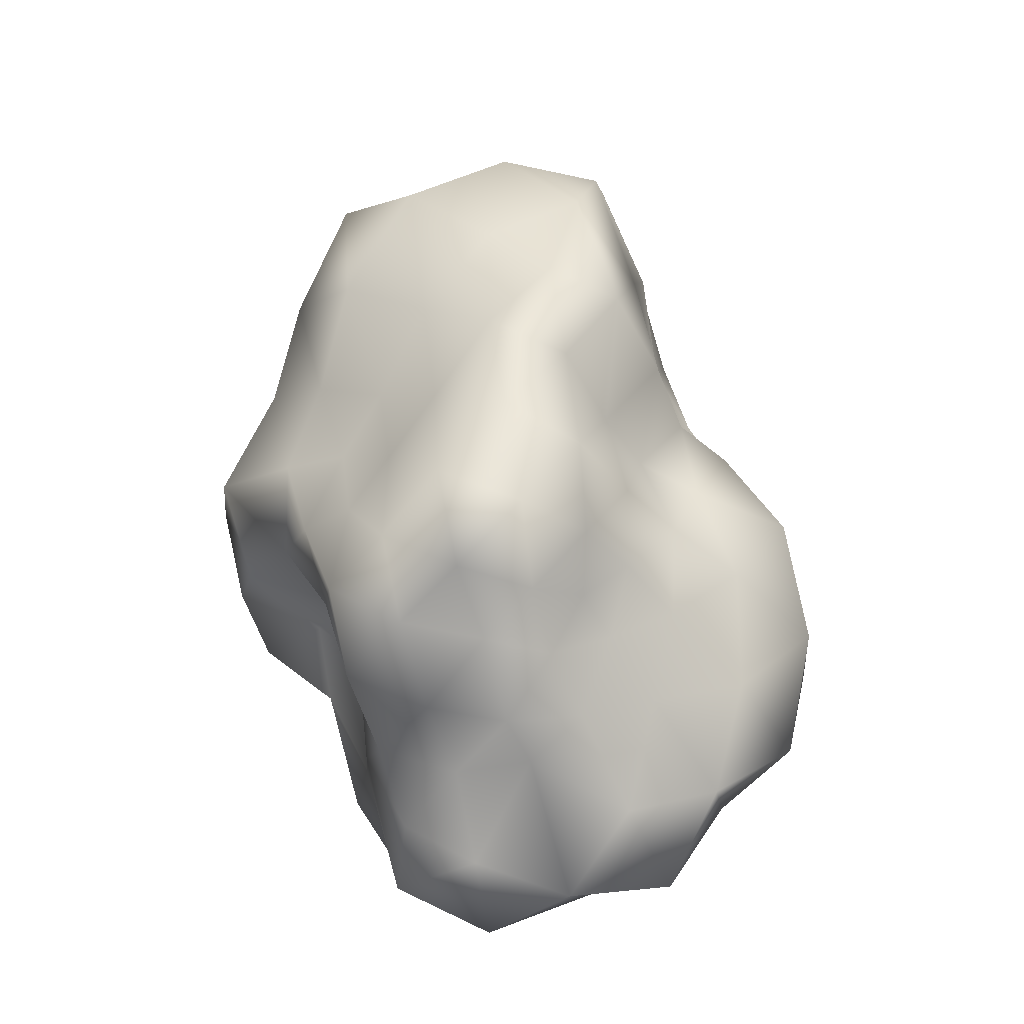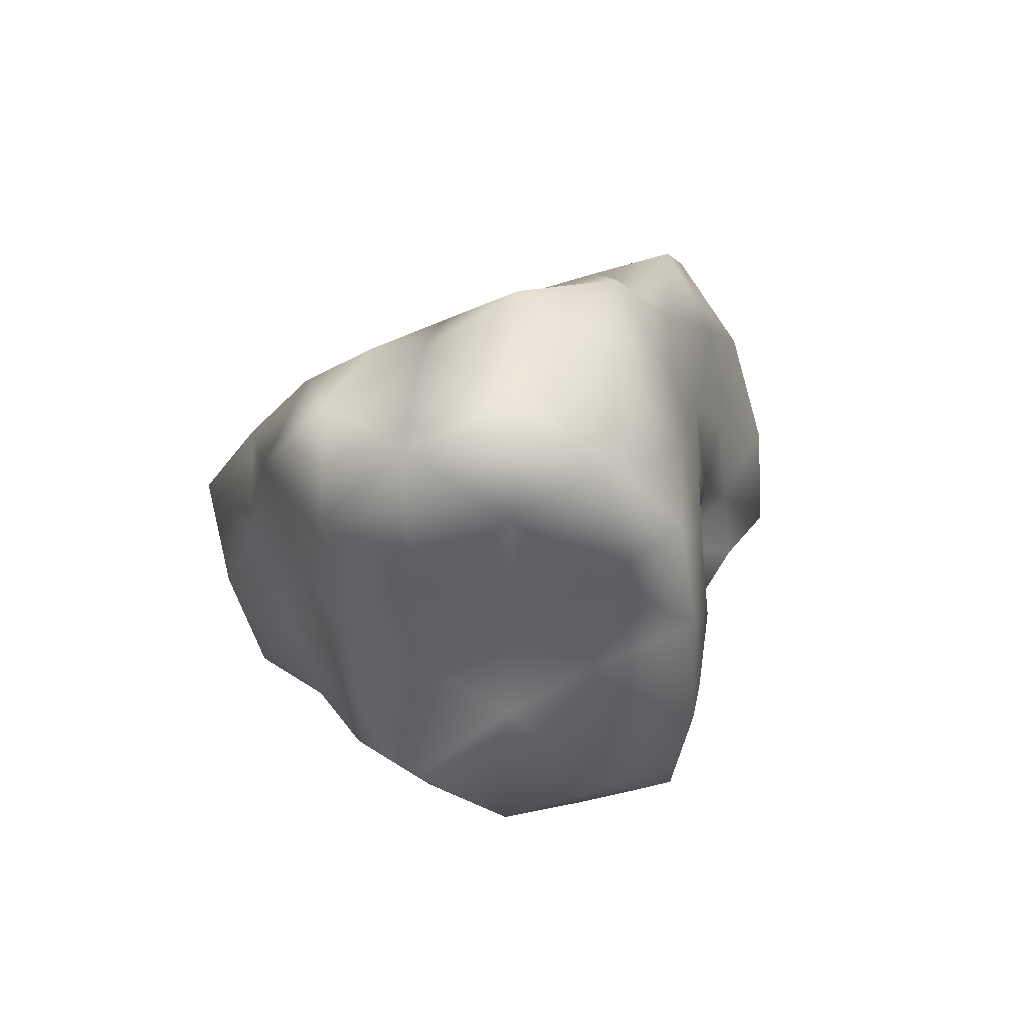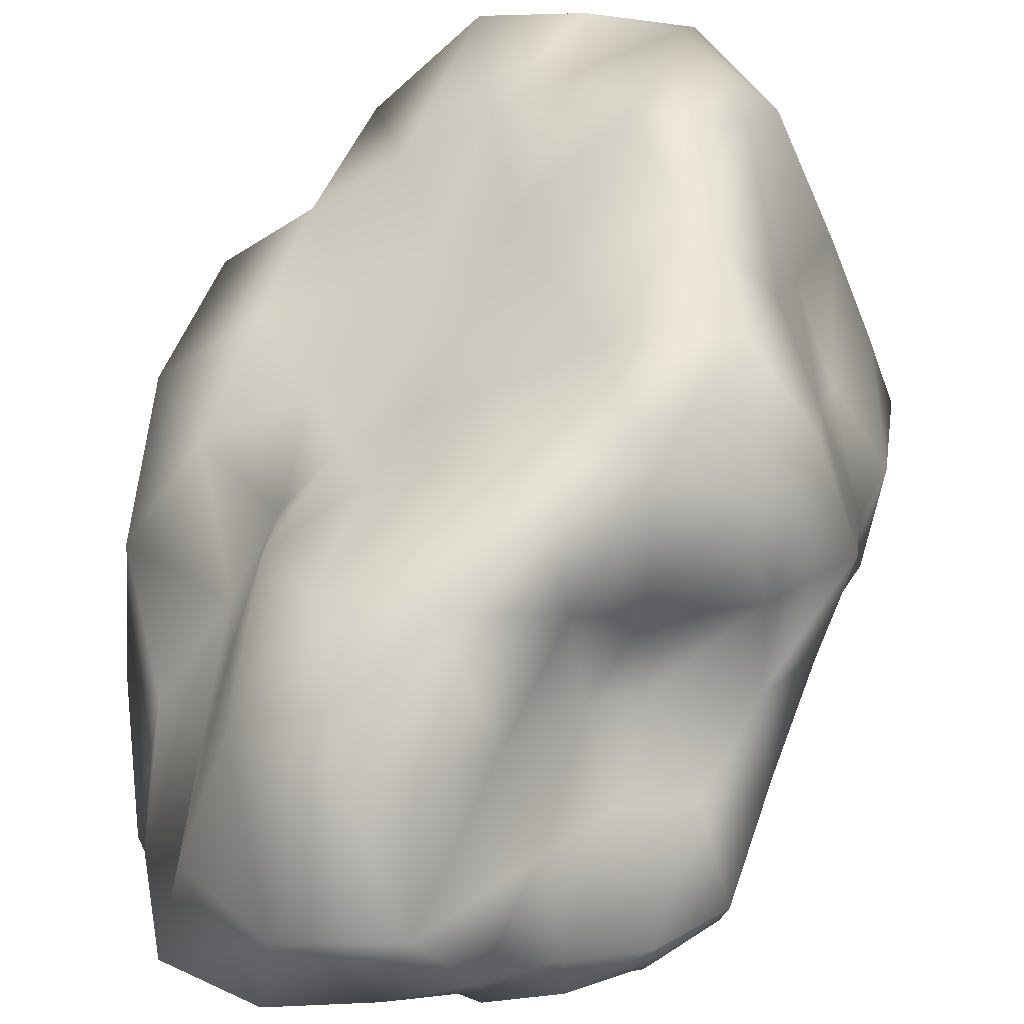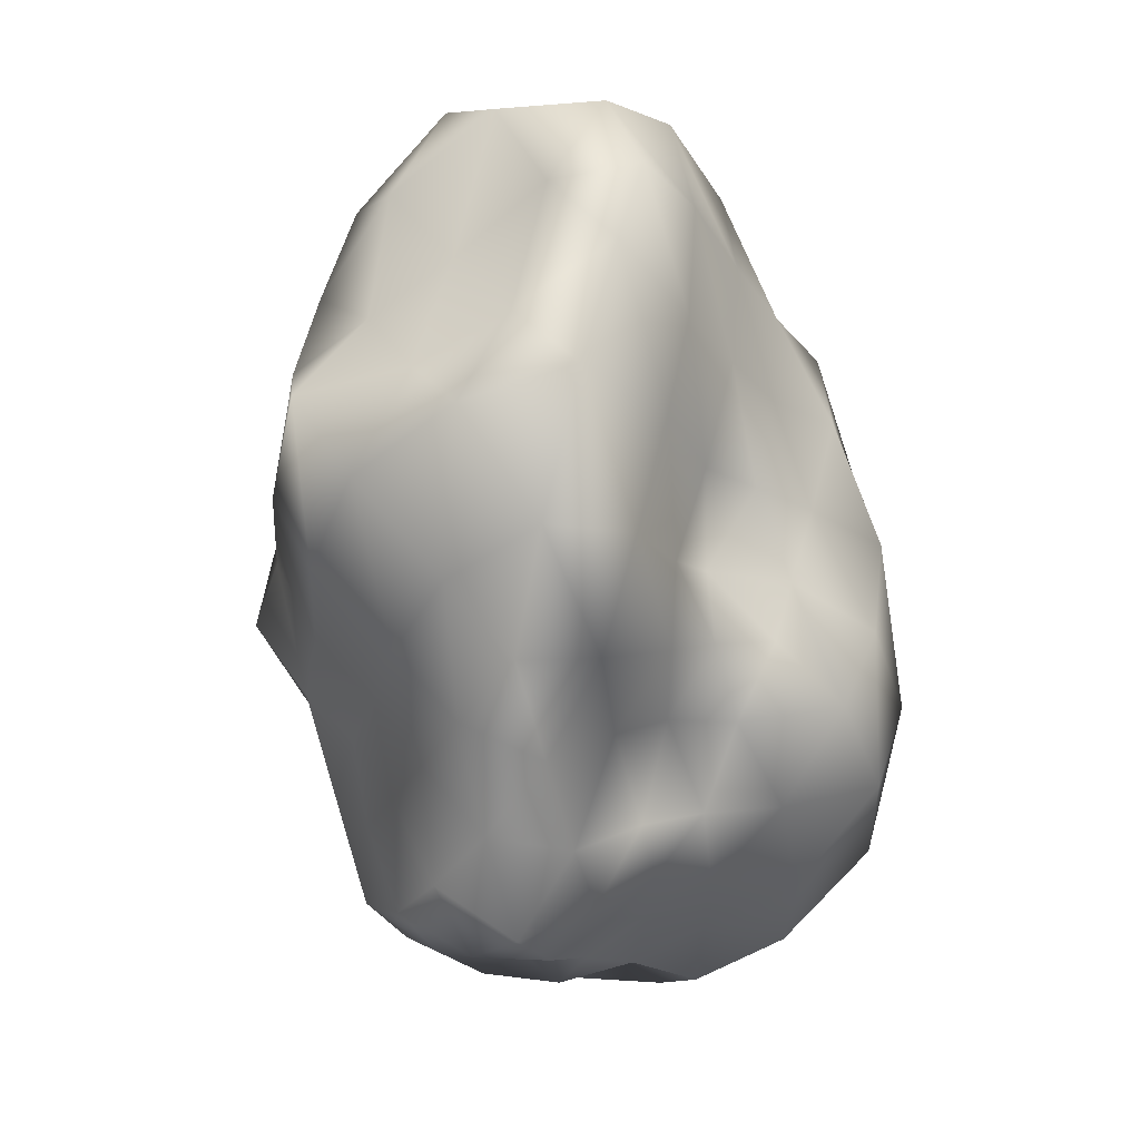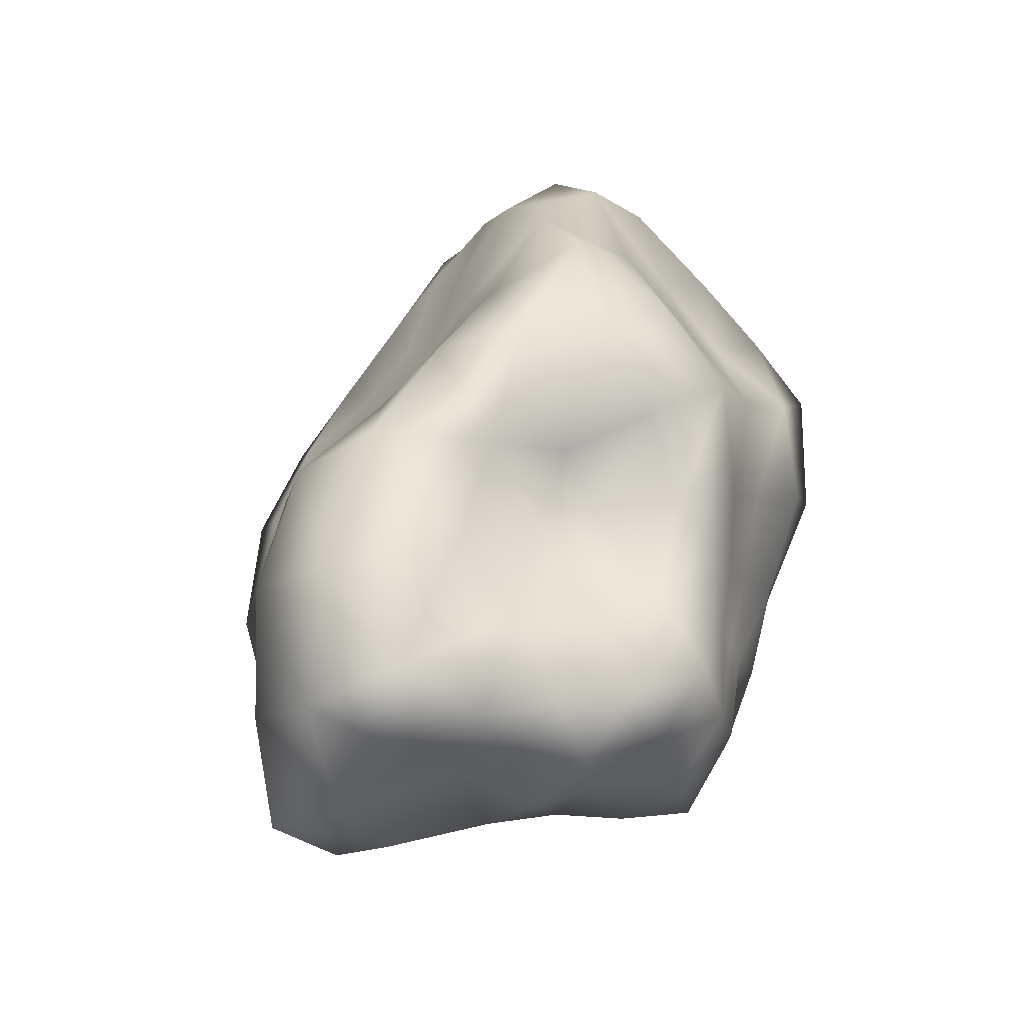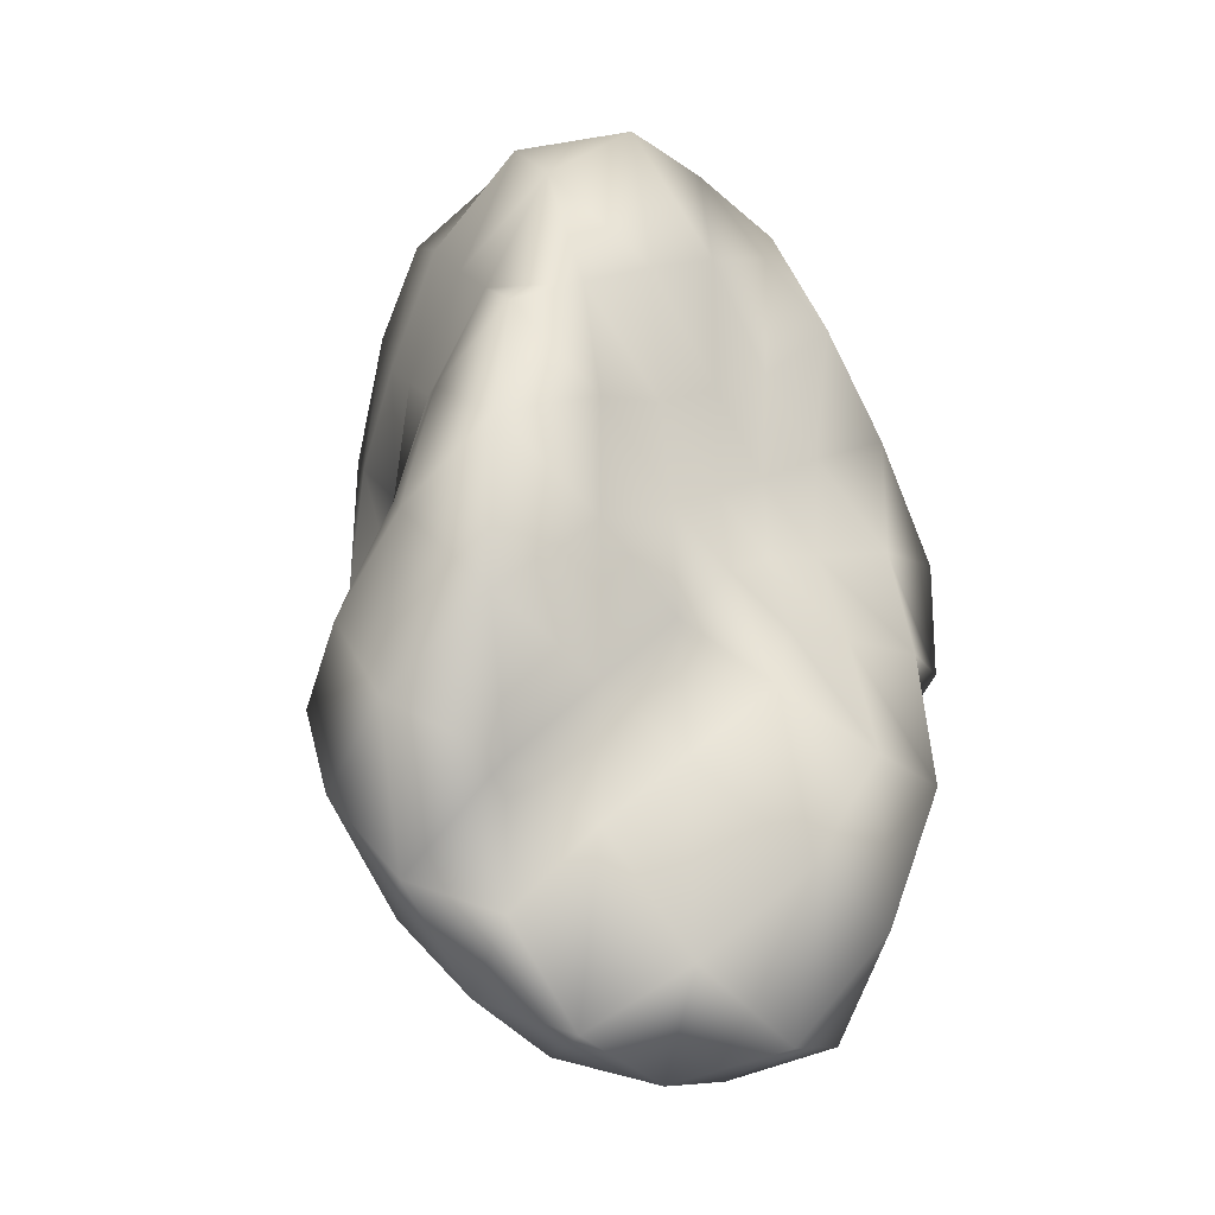
<metadata>
{"format":"obj","ext":"obj","renderer":"f3d","projection":"perspective","resolution":1024,"background":"white","views":[{"elev":-58.0,"azim":140.1,"up":"+Y"},{"elev":74.0,"azim":123.3,"up":"+Y"},{"elev":70.9,"azim":6.0,"up":"+Z"},{"elev":3.7,"azim":155.2,"up":"+Y"},{"elev":-47.2,"azim":19.0,"up":"+Y"},{"elev":-13.4,"azim":-75.4,"up":"+Y"}]}
</metadata>
<code>
g object
v -40.72 -2.109e-05 131.8
v -49.81 39.42 97.19
v -67.69 -2.259e-05 109.5
v -19.57 46.58 114.6
v -34.86 82.92 91.27
v 0 -2.769e-05 157.8
v -19.64 139.9 90.69
v 24.72 176.6 114.2
v 0 208.3 87.5
v 0 101 111.4
v 52.12 123.8 136.4
v 79.91 63.32 155.9
v 49.74 -2.584e-05 160.9
v 85.6 -2.861e-05 138.5
v 24.29 57.62 142.2
v -81.11 25.79 85.26
v -64.75 68.86 75.81
v -99.78 55.93 61.67
v -130.7 98.71 36.11
v -114.7 160.5 23.64
v -154.3 140.3 0
v -86.27 108.1 53.31
v -75.39 179.9 46.59
v -36.82 196.1 68.27
v -52.37 124.1 72.37
v -114.7 160.5 23.64
v -115.5 161.7 -23.79
v -154.3 140.3 0
v -94.46 225.5 0
v -78.32 185.8 -48.41
v -94.46 225.5 0
v -40.1 213.6 -74.35
v 0 266.2 -55.89
v 0 232.3 -97.66
v -48.69 259.3 -30.09
v 0 262.8 0
v 0 256.2 53.98
v -49.45 262.5 30.56
v 0 262.8 0
v -49.45 262.5 30.56
v 0 262.8 0
v 44.56 236.6 82.61
v 50.21 266.9 31.03
v 0 262.8 0
v 90.39 215.7 55.87
v 41.84 223.6 -77.58
v 49.22 262.3 -30.42
v 78.64 187.2 -48.6
v 0 262.8 0
v 113.5 158.4 -23.37
v 121.3 169.3 24.98
v 144.3 131.2 0
v 92.79 220.9 0
v 0 262.8 0
v 76.32 181.4 105.5
v 125.5 94.41 34.7
v 104.2 130.4 64.39
v 118.5 66.34 73.26
v 115.1 36.68 121
v 94.39 100.3 110.5
v 155.2 70.43 0
v 140.6 35.29 38.86
v 133.7 -2.337e-05 0
v 114.1 -51.61 0
v 112.7 -84.71 31.15
v 106.4 -96.71 0
v 126.7 -31.87 35.03
v 103.4 -58.13 63.9
v 99.92 -31.77 105
v 137.4 -2.834e-05 84.95
v 159.7 120.4 -44.13
v 150.2 37.62 -41.5
v 147.5 82.93 -91.16
v 112 35.61 -117.8
v 99.86 -31.83 -105
v 84.85 -2.821e-05 -137.3
v 121 -2.495e-05 -74.76
v 101.9 -57.32 -63
v 104 -78.15 -28.75
v 115 -28.84 -31.78
v 27.2 193.8 -125.6
v 67.52 161.3 -93.31
v 56.79 135.1 -148.7
v 79.2 62.67 -154.6
v 110.5 117.5 -129.4
v 107.2 134.4 -66.23
v -22.22 158.5 -102.6
v 0 113.2 -124.5
v -35.99 85.47 -94.22
v -42.58 33.79 -83.1
v -33.85 -1.755e-05 -109.5
v -67.45 -2.24e-05 -109.1
v -16.98 40.38 -99.38
v 0 -2.252e-05 -128.2
v 45.07 -2.344e-05 -145.9
v 23.84 56.93 -139.5
v -51.15 -40.38 -99.81
v -15.91 -37.88 -93.12
v -35.88 -85.2 -93.94
v -16.61 -119.3 -76.72
v 18.11 -129.4 -83.62
v 0 -142.2 -59.89
v 0 -88.11 -97.19
v 40.62 -96.55 -106.4
v 62.92 -49.95 -122.8
v 17.63 -41.93 -103.2
v 30.16 -160.6 -55.91
v 60.34 -143.1 -83.39
v 66.58 -158.6 -41.15
v 98.05 -137 -20.2
v 93.69 -117.4 -57.9
v 82.91 -87.99 -97.07
v 0 -166.1 -34.82
v 30.8 -164 -19.04
v 0 -186.7 0
v 0 -188.7 39.74
v 33.22 -176.7 61.59
v 0 -193 81.13
v 34.42 -182.9 21.27
v 69.22 -164.7 42.78
v 0 -186.7 0
v 99.89 -139.8 20.58
v 69.04 -163.6 0
v 0 -186.7 0
v -27.02 -144 -50.1
v -32.83 -174.9 -20.29
v -64.99 -154.6 -40.17
v 0 -186.7 0
v -120.9 -169.6 -24.91
v -134.4 -187.6 27.69
v -151 -137.2 0
v -134.4 -187.6 27.69
v -81.1 -193 0
v -86.95 -206.8 53.74
v -81.1 -193 0
v -38.07 -202.4 70.59
v -32.51 -173 20.09
v 0 -186.7 0
v -32.51 -173 20.09
v 0 -186.7 0
v -128.1 -96.22 35.41
v -151 -137.2 0
v -125.2 -157.1 77.37
v -116.8 -65.65 72.16
v -104.6 -33.25 110
v -77.41 -61.26 151.1
v -107.5 -114.3 125.8
v -57.78 -137.6 151.3
v -26.17 -186.9 120.9
v -80.36 -190.9 111.1
v -29.08 -69.27 170.3
v 52.62 -41.58 102.7
v 22.29 -53.1 130.5
v 31.59 -75.09 82.7
v 19.95 -142.4 92.15
v 0 -109.2 120.5
v 47.56 -113.2 65.73
v 58.67 -62.08 68.69
v 82.21 -103.2 50.81
v -176.6 80.33 0
v -146.9 36.99 40.61
v -179.3 -3.141e-05 0
v -105.5 -2.172e-05 65.19
v -154.3 -70.11 0
v -125.1 -31.41 34.57
v -141.2 106.2 -39.04
v -176.6 80.33 0
v -167 41.98 -46.15
v -179.3 -3.141e-05 0
v -111.1 62.3 -68.69
v -154.3 -70.11 0
v -161.6 -121.8 -44.65
v -178.8 -44.9 -49.41
v -141.2 -79.67 -87.24
v -105.9 -33.72 -111.3
v -86.48 27.51 -90.9
v -139.1 -2.861e-05 -85.94
v -94.11 118.3 -58.16
v -70.77 75.03 -82.86
v -58.08 137.9 -80.26
v -51.89 -123.6 -71.71
v -80.41 -85.28 -94.15
v -105.5 -132.1 -65.19
f 1 2 3
f 2 4 5
f 4 1 6
f 1 4 2
f 7 8 9
f 8 10 11
f 10 7 5
f 7 10 8
f 12 13 14
f 13 15 6
f 15 12 11
f 12 15 13
f 4 10 5
f 10 15 11
f 15 4 6
f 4 15 10
f 2 16 3
f 16 17 18
f 17 2 5
f 2 17 16
f 19 20 21
f 20 22 23
f 22 19 18
f 19 22 20
f 24 7 9
f 7 25 5
f 25 24 23
f 24 25 7
f 17 22 18
f 22 25 23
f 25 17 5
f 17 25 22
f 26 27 28
f 27 29 30
f 31 20 23
f 26 29 27
f 32 33 34
f 33 35 36
f 35 32 30
f 32 35 33
f 37 24 9
f 24 38 23
f 38 37 39
f 37 38 24
f 29 35 30
f 35 40 41
f 38 31 23
f 29 40 35
f 42 37 9
f 37 43 44
f 43 42 45
f 42 43 37
f 33 46 34
f 46 47 48
f 47 33 49
f 33 47 46
f 50 51 52
f 51 53 45
f 53 50 48
f 50 53 51
f 43 47 54
f 47 53 48
f 53 43 45
f 43 53 47
f 8 42 9
f 42 55 45
f 55 8 11
f 8 55 42
f 51 56 52
f 56 57 58
f 57 51 45
f 51 57 56
f 59 12 14
f 12 60 11
f 60 59 58
f 59 60 12
f 55 57 45
f 57 60 58
f 60 55 11
f 55 60 57
f 56 61 52
f 61 62 63
f 62 56 58
f 56 62 61
f 64 65 66
f 65 67 68
f 67 64 63
f 64 67 65
f 69 59 14
f 59 70 58
f 70 69 68
f 69 70 59
f 62 67 63
f 67 70 68
f 70 62 58
f 62 70 67
f 61 71 52
f 71 72 73
f 72 61 63
f 61 72 71
f 74 75 76
f 75 77 78
f 77 74 73
f 74 77 75
f 79 64 66
f 64 80 63
f 80 79 78
f 79 80 64
f 72 77 73
f 77 80 78
f 80 72 63
f 72 80 77
f 46 81 34
f 81 82 83
f 82 46 48
f 46 82 81
f 84 74 76
f 74 85 73
f 85 84 83
f 84 85 74
f 71 50 52
f 50 86 48
f 86 71 73
f 71 86 50
f 82 85 83
f 85 86 73
f 86 82 48
f 82 86 85
f 81 87 34
f 87 88 89
f 88 81 83
f 81 88 87
f 90 91 92
f 91 93 94
f 93 90 89
f 90 93 91
f 95 84 76
f 84 96 83
f 96 95 94
f 95 96 84
f 88 93 89
f 93 96 94
f 96 88 83
f 88 96 93
f 91 97 92
f 97 98 99
f 98 91 94
f 91 98 97
f 100 101 102
f 101 103 104
f 103 100 99
f 100 103 101
f 105 95 76
f 95 106 94
f 106 105 104
f 105 106 95
f 98 103 99
f 103 106 104
f 106 98 94
f 98 106 103
f 101 107 102
f 107 108 109
f 108 101 104
f 101 108 107
f 110 79 66
f 79 111 78
f 111 110 109
f 110 111 79
f 75 105 76
f 105 112 104
f 112 75 78
f 75 112 105
f 108 111 109
f 111 112 78
f 112 108 104
f 108 112 111
f 107 113 102
f 113 114 115
f 114 107 109
f 107 114 113
f 116 117 118
f 117 119 120
f 119 116 121
f 116 119 117
f 122 110 66
f 110 123 109
f 123 122 120
f 122 123 110
f 114 119 124
f 119 123 120
f 123 114 109
f 114 123 119
f 113 125 102
f 125 126 127
f 126 113 128
f 113 126 125
f 129 130 131
f 132 133 134
f 135 129 127
f 129 135 130
f 136 116 118
f 116 137 138
f 137 136 134
f 136 137 116
f 126 135 127
f 133 137 134
f 139 126 140
f 126 139 135
f 132 141 142
f 141 143 144
f 143 132 134
f 132 143 141
f 145 146 3
f 146 147 148
f 147 145 144
f 145 147 146
f 149 136 118
f 136 150 134
f 150 149 148
f 149 150 136
f 143 147 144
f 147 150 148
f 150 143 134
f 143 150 147
f 146 1 3
f 1 151 6
f 151 146 148
f 146 151 1
f 13 152 14
f 152 153 154
f 153 13 6
f 13 153 152
f 155 149 118
f 149 156 148
f 156 155 154
f 155 156 149
f 151 153 6
f 153 156 154
f 156 151 148
f 151 156 153
f 117 155 118
f 155 157 154
f 157 117 120
f 117 157 155
f 152 69 14
f 69 158 68
f 158 152 154
f 152 158 69
f 65 122 66
f 122 159 120
f 159 65 68
f 65 159 122
f 157 158 154
f 158 159 68
f 159 157 120
f 157 159 158
f 160 19 21
f 19 161 18
f 161 160 162
f 160 161 19
f 16 145 3
f 145 163 144
f 163 16 18
f 16 163 145
f 141 164 142
f 164 165 162
f 165 141 144
f 141 165 164
f 161 163 18
f 163 165 144
f 165 161 162
f 161 165 163
f 166 167 28
f 167 168 169
f 168 166 170
f 166 168 167
f 171 172 131
f 172 173 174
f 173 171 169
f 171 173 172
f 175 176 92
f 176 177 170
f 177 175 174
f 175 177 176
f 168 173 169
f 173 177 174
f 177 168 170
f 168 177 173
f 27 166 28
f 166 178 170
f 178 27 30
f 27 178 166
f 176 90 92
f 90 179 89
f 179 176 170
f 176 179 90
f 87 32 34
f 32 180 30
f 180 87 89
f 87 180 32
f 178 179 170
f 179 180 89
f 180 178 30
f 178 180 179
f 125 100 102
f 100 181 99
f 181 125 127
f 125 181 100
f 97 175 92
f 175 182 174
f 182 97 99
f 97 182 175
f 172 129 131
f 129 183 127
f 183 172 174
f 172 183 129
f 181 182 99
f 182 183 174
f 183 181 127
f 181 183 182

</code>
